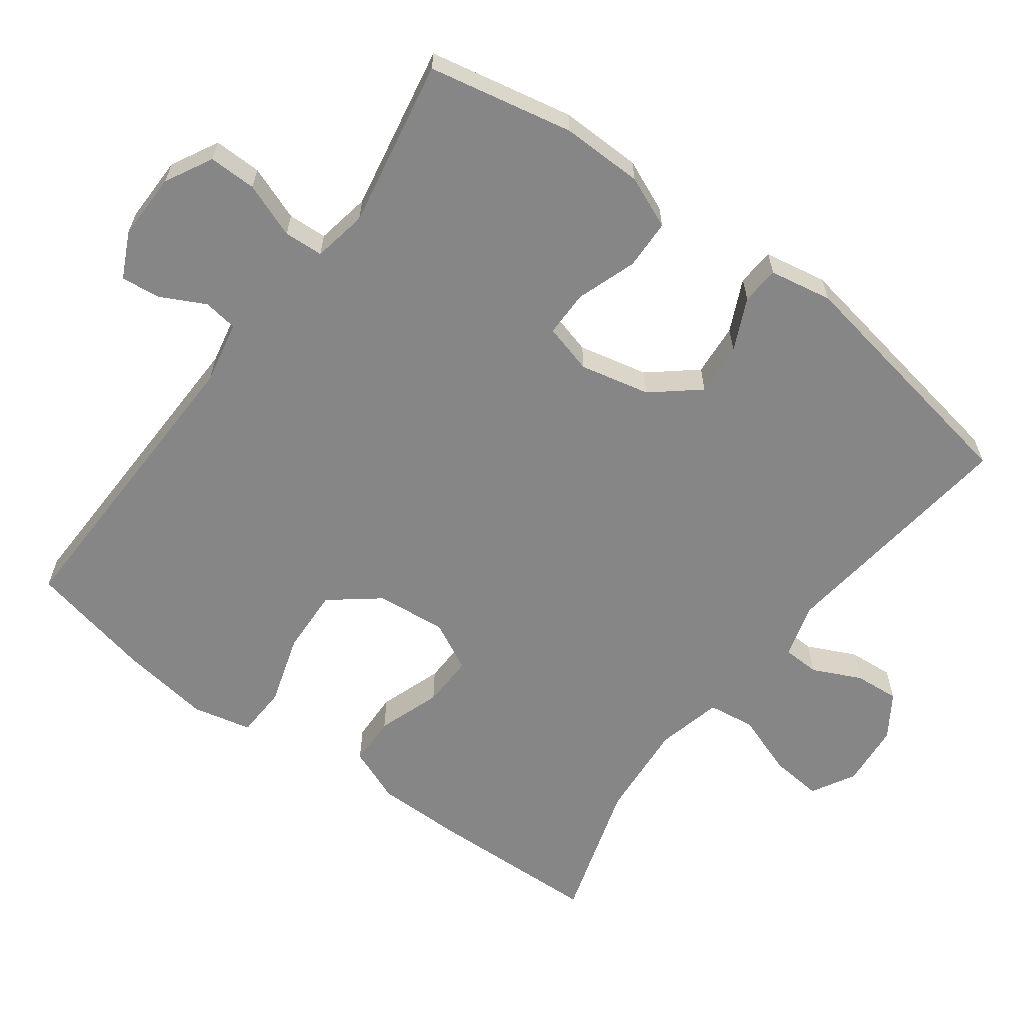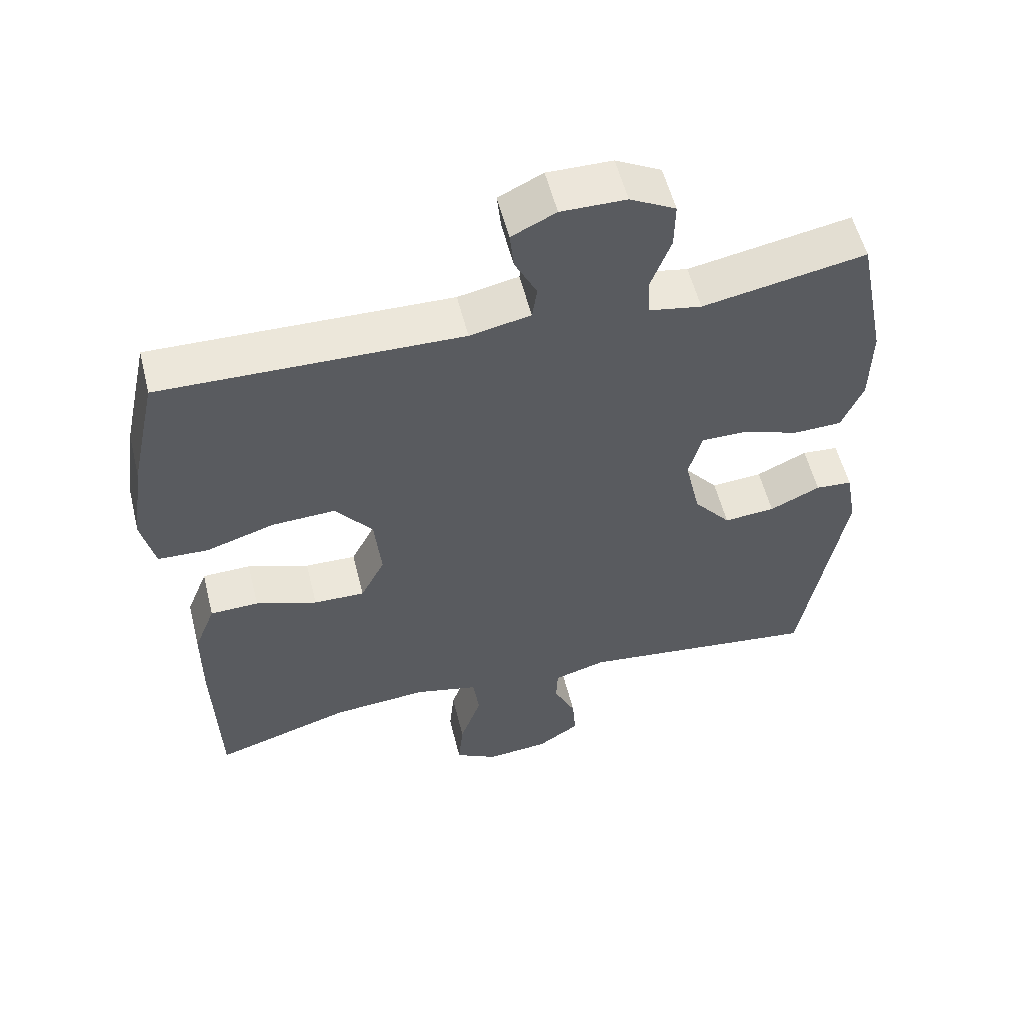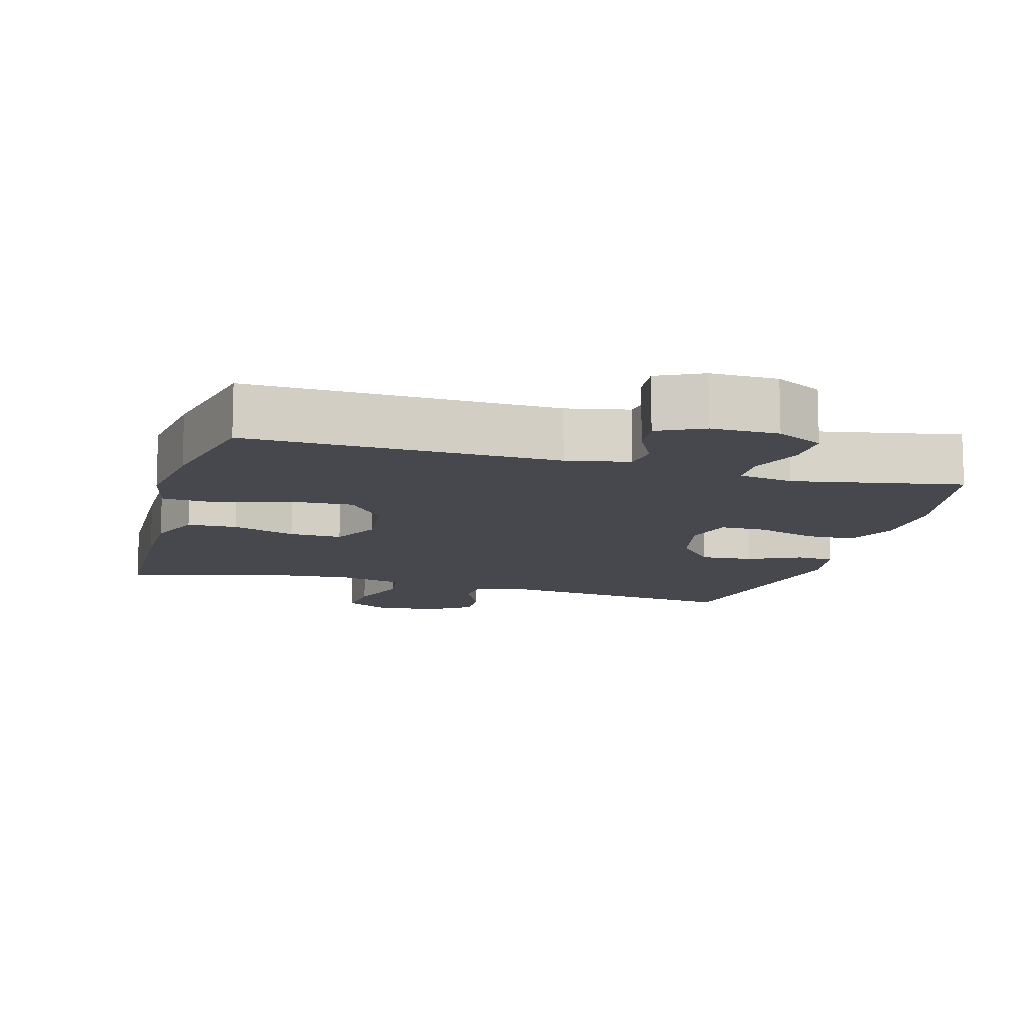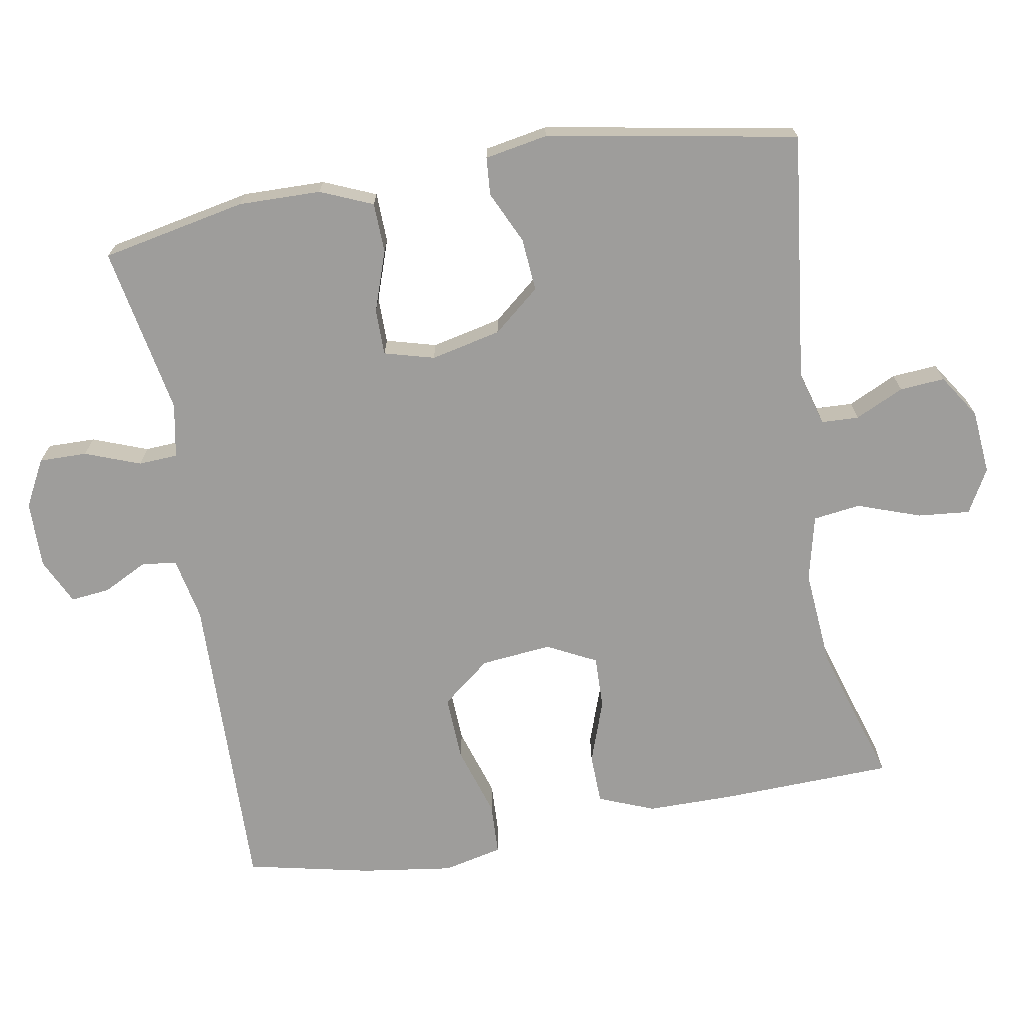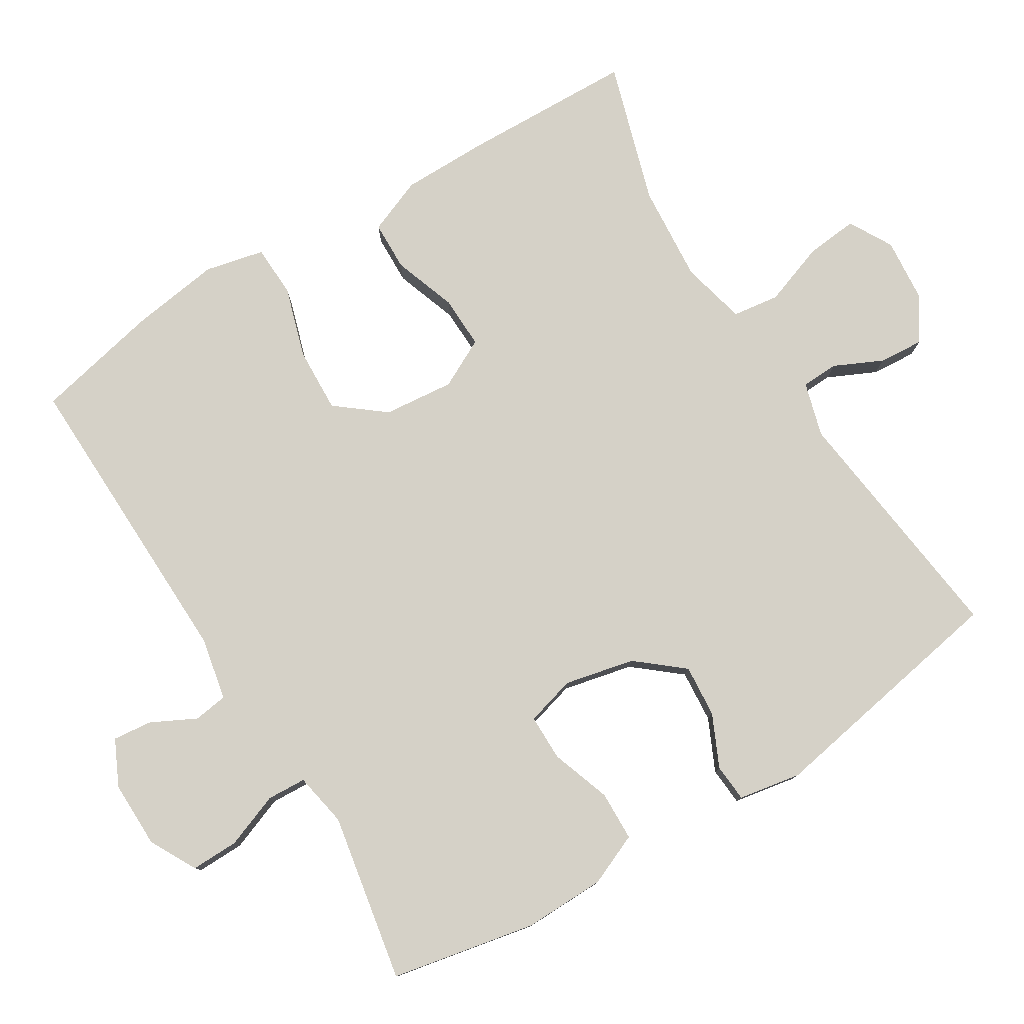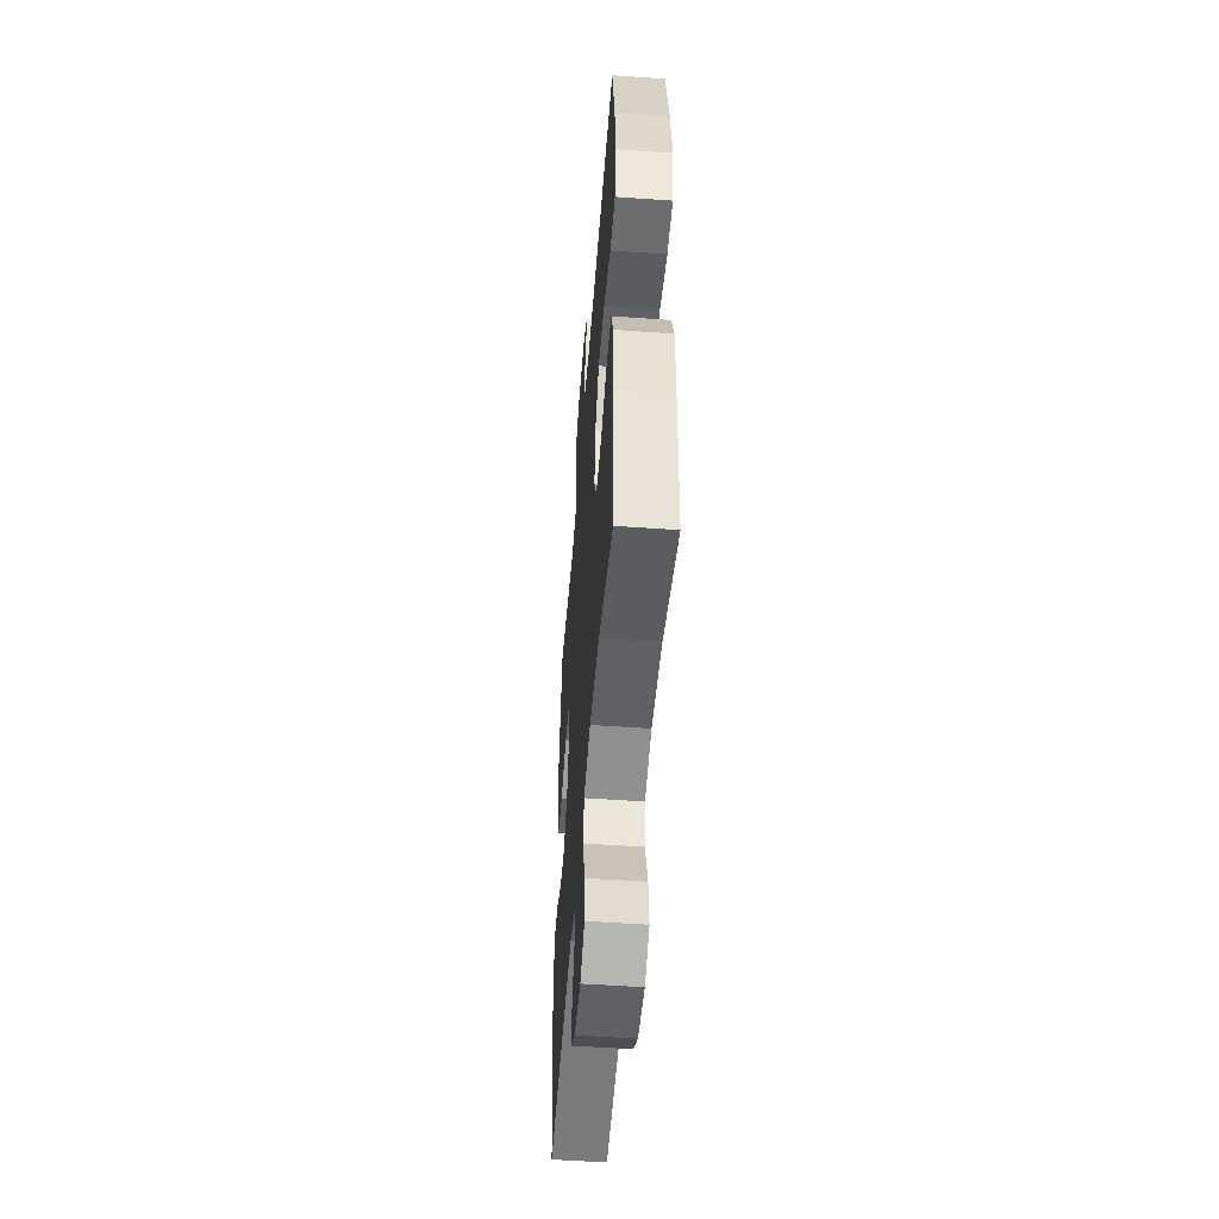
<metadata>
{"format":"obj","ext":"obj","renderer":"f3d","projection":"perspective","resolution":1024,"background":"white","views":[{"elev":-62.1,"azim":53.5,"up":"+Y"},{"elev":55.5,"azim":-13.9,"up":"+Z"},{"elev":-11.8,"azim":-15.7,"up":"+Y"},{"elev":-70.5,"azim":99.9,"up":"+Y"},{"elev":79.0,"azim":58.3,"up":"+Y"},{"elev":-51.6,"azim":-94.4,"up":"+Z"}]}
</metadata>
<code>
v -0.5 0.07 -0.5
v -0.508 0.07 -0.258
v -0.508 0.07 -0.137
v -0.477 0.07 -0.059
v -0.407 0.07 -0.057
v -0.318 0.07 -0.088
v -0.244 0.07 -0.09
v -0.209 0.07 -0.021
v -0.219 0.07 0.078
v -0.273 0.07 0.146
v -0.365 0.07 0.142
v -0.464 0.07 0.111
v -0.537 0.07 0.114
v -0.556 0.07 0.197
v -0.538 0.07 0.325
v -0.5 0.07 0.5
v -0.066 0.07 0.49
v 0.022 0.07 0.508
v 0.029 0.07 0.556
v -0.003 0.07 0.619
v -0.009 0.07 0.674
v 0.055 0.07 0.705
v 0.149 0.07 0.704
v 0.215 0.07 0.669
v 0.214 0.07 0.602
v 0.185 0.07 0.525
v 0.188 0.07 0.47
v 0.264 0.07 0.456
v 0.5 0.07 0.5
v 0.541 0.07 0.297
v 0.539 0.07 0.182
v 0.508 0.07 0.109
v 0.438 0.07 0.107
v 0.354 0.07 0.136
v 0.289 0.07 0.136
v 0.27 0.07 0.066
v 0.292 0.07 -0.032
v 0.346 0.07 -0.097
v 0.42 0.07 -0.091
v 0.493 0.07 -0.057
v 0.546 0.07 -0.061
v 0.562 0.07 -0.149
v 0.5 0.07 -0.5
v 0.151 0.07 -0.458
v 0.075 0.07 -0.48
v 0.073 0.07 -0.532
v 0.105 0.07 -0.6
v 0.11 0.07 -0.663
v 0.049 0.07 -0.703
v -0.041 0.07 -0.711
v -0.102 0.07 -0.677
v -0.095 0.07 -0.604
v -0.064 0.07 -0.516
v -0.073 0.07 -0.45
v -0.165 0.07 -0.428
v -0.302 0.07 -0.439
v -0.5 0 -0.5
v -0.508 0 -0.258
v -0.508 0 -0.137
v -0.477 0 -0.059
v -0.407 0 -0.057
v -0.318 0 -0.088
v -0.244 0 -0.09
v -0.209 0 -0.021
v -0.219 0 0.078
v -0.273 0 0.146
v -0.365 0 0.142
v -0.464 0 0.111
v -0.537 0 0.114
v -0.556 0 0.197
v -0.538 0 0.325
v -0.5 0 0.5
v -0.066 0 0.49
v 0.022 0 0.508
v 0.029 0 0.556
v -0.003 0 0.619
v -0.009 0 0.674
v 0.055 0 0.705
v 0.149 0 0.704
v 0.215 0 0.669
v 0.214 0 0.602
v 0.185 0 0.525
v 0.188 0 0.47
v 0.264 0 0.456
v 0.5 0 0.5
v 0.541 0 0.297
v 0.539 0 0.182
v 0.508 0 0.109
v 0.438 0 0.107
v 0.354 0 0.136
v 0.289 0 0.136
v 0.27 0 0.066
v 0.292 0 -0.032
v 0.346 0 -0.097
v 0.42 0 -0.091
v 0.493 0 -0.057
v 0.546 0 -0.061
v 0.562 0 -0.149
v 0.5 0 -0.5
v 0.151 0 -0.458
v 0.075 0 -0.48
v 0.073 0 -0.532
v 0.105 0 -0.6
v 0.11 0 -0.663
v 0.049 0 -0.703
v -0.041 0 -0.711
v -0.102 0 -0.677
v -0.095 0 -0.604
v -0.064 0 -0.516
v -0.073 0 -0.45
v -0.165 0 -0.428
v -0.302 0 -0.439
f 50 51 52 53
f 48 49 50 53
f 46 47 48 53
f 45 46 53 54
f 44 45 54 55
f 42 43 44
f 39 40 41 42
f 38 39 42 44
f 37 38 44 55
f 31 32 33 34
f 31 34 35
f 28 29 30 31
f 27 28 31 35
f 23 24 25 26
f 23 26 27
f 22 23 27
f 19 20 21 22
f 18 19 22 27
f 17 18 27 35
f 11 12 13 14
f 10 11 14 15
f 3 4 5 6
f 3 6 7
f 56 1 2 3
f 56 3 7
f 36 37 55 56
f 36 56 7 8
f 35 36 8 9
f 17 35 9 10
f 10 15 16 17
f 109 108 107 106
f 109 106 105 104
f 109 104 103 102
f 110 109 102 101
f 111 110 101 100
f 100 99 98
f 98 97 96 95
f 100 98 95 94
f 111 100 94 93
f 90 89 88 87
f 91 90 87
f 87 86 85 84
f 91 87 84 83
f 82 81 80 79
f 83 82 79
f 83 79 78
f 78 77 76 75
f 83 78 75 74
f 91 83 74 73
f 70 69 68 67
f 71 70 67 66
f 62 61 60 59
f 63 62 59
f 59 58 57 112
f 63 59 112
f 112 111 93 92
f 64 63 112 92
f 65 64 92 91
f 66 65 91 73
f 73 72 71 66
f 1 57 58 2
f 2 58 59 3
f 3 59 60 4
f 4 60 61 5
f 5 61 62 6
f 6 62 63 7
f 7 63 64 8
f 8 64 65 9
f 9 65 66 10
f 10 66 67 11
f 11 67 68 12
f 12 68 69 13
f 13 69 70 14
f 14 70 71 15
f 15 71 72 16
f 16 72 73 17
f 17 73 74 18
f 18 74 75 19
f 19 75 76 20
f 20 76 77 21
f 21 77 78 22
f 22 78 79 23
f 23 79 80 24
f 24 80 81 25
f 25 81 82 26
f 26 82 83 27
f 27 83 84 28
f 28 84 85 29
f 29 85 86 30
f 30 86 87 31
f 31 87 88 32
f 32 88 89 33
f 33 89 90 34
f 34 90 91 35
f 35 91 92 36
f 36 92 93 37
f 37 93 94 38
f 38 94 95 39
f 39 95 96 40
f 40 96 97 41
f 41 97 98 42
f 42 98 99 43
f 43 99 100 44
f 44 100 101 45
f 45 101 102 46
f 46 102 103 47
f 47 103 104 48
f 48 104 105 49
f 49 105 106 50
f 50 106 107 51
f 51 107 108 52
f 52 108 109 53
f 53 109 110 54
f 54 110 111 55
f 55 111 112 56
f 56 112 57 1

</code>
